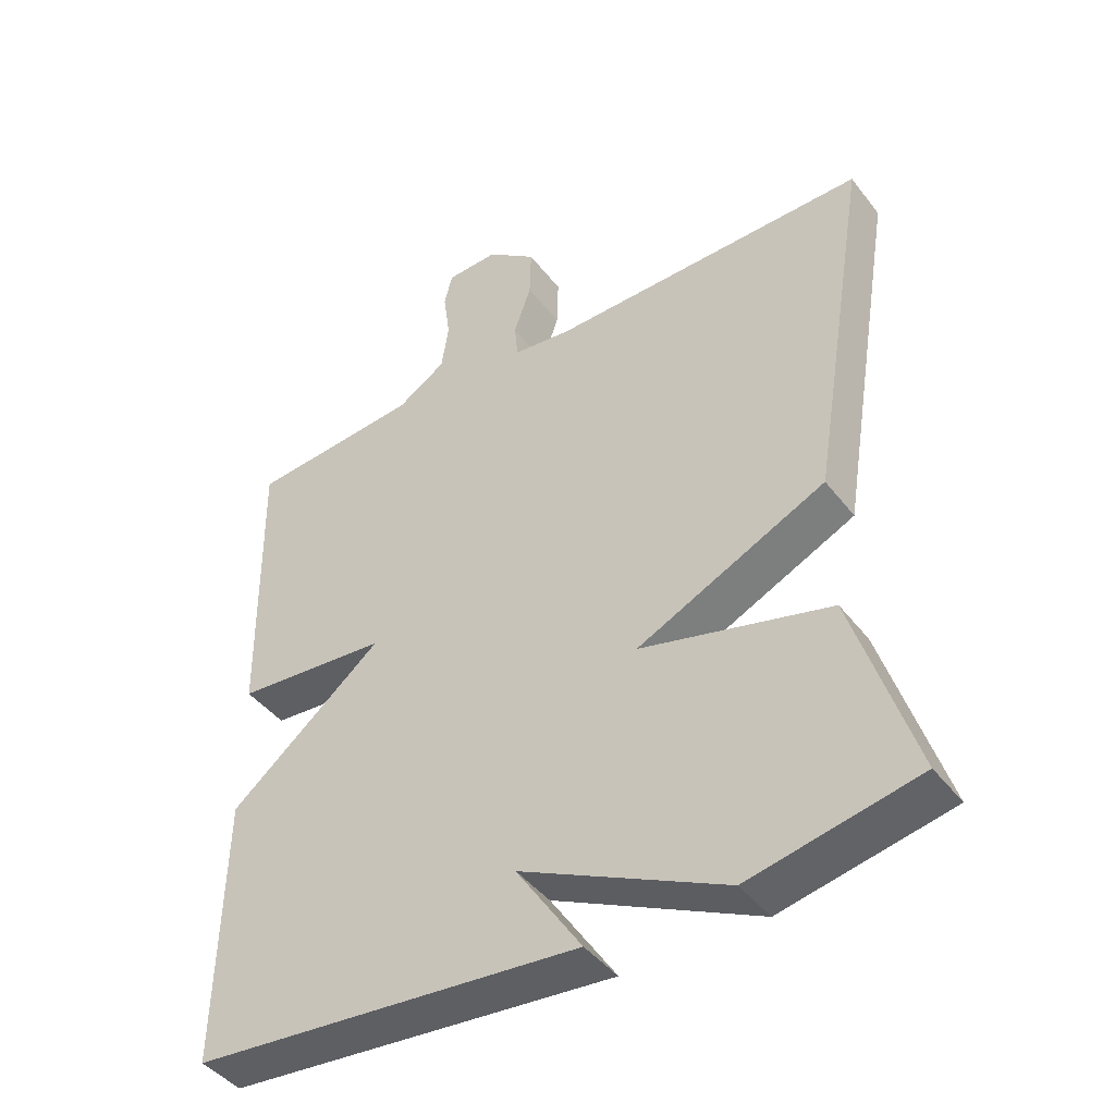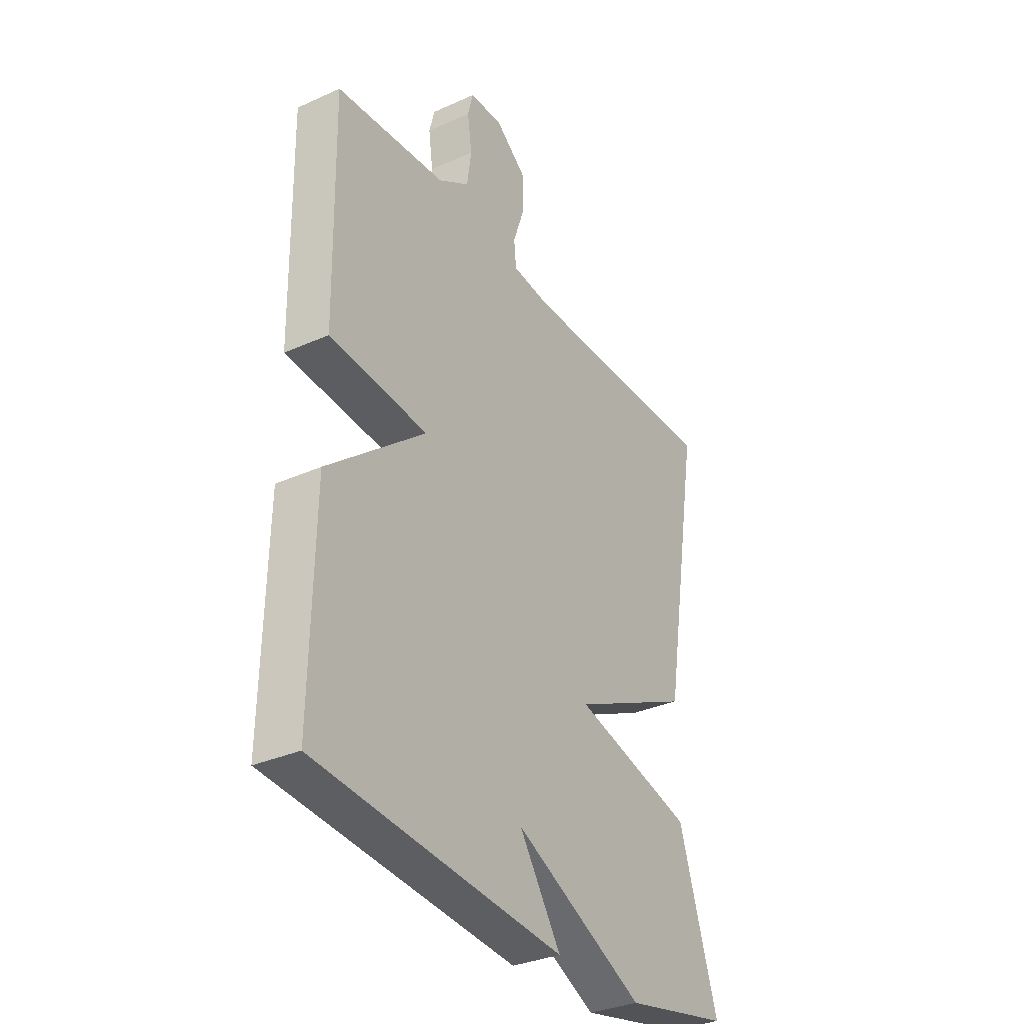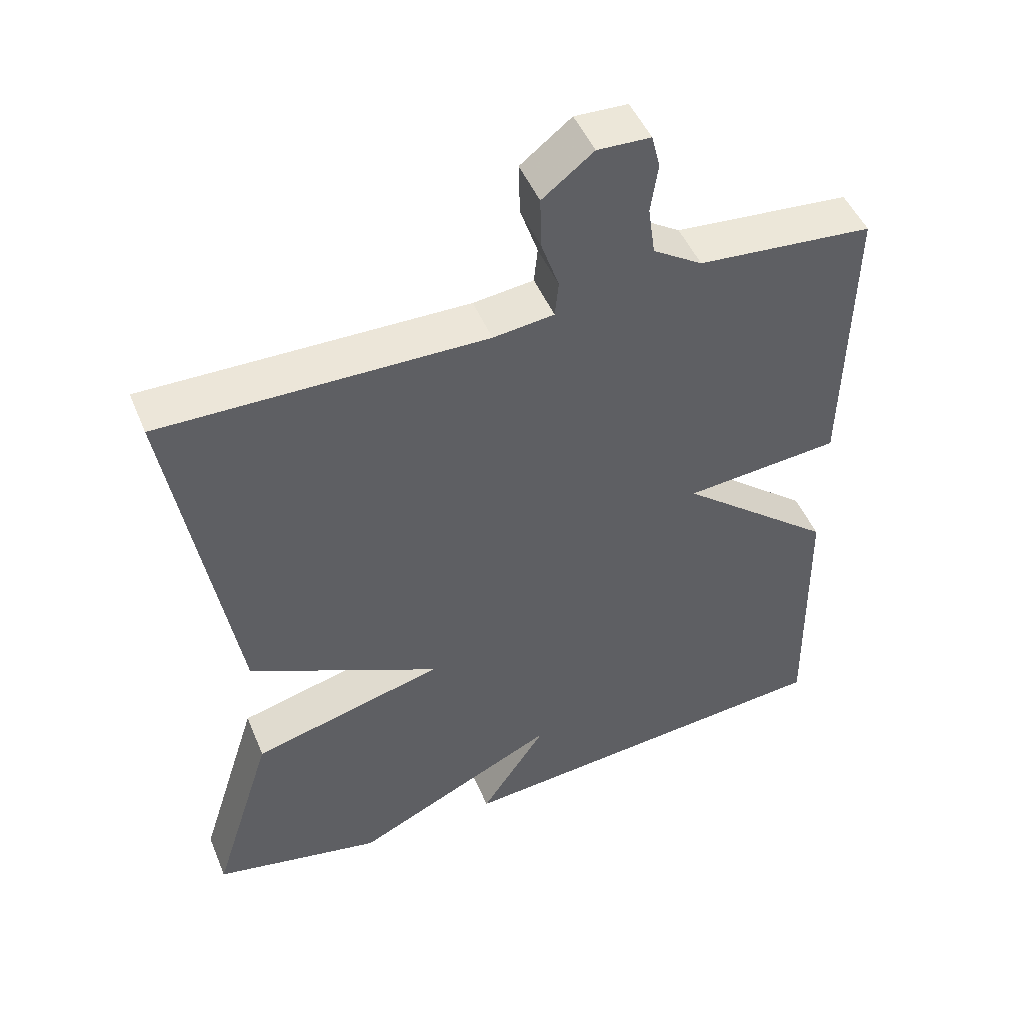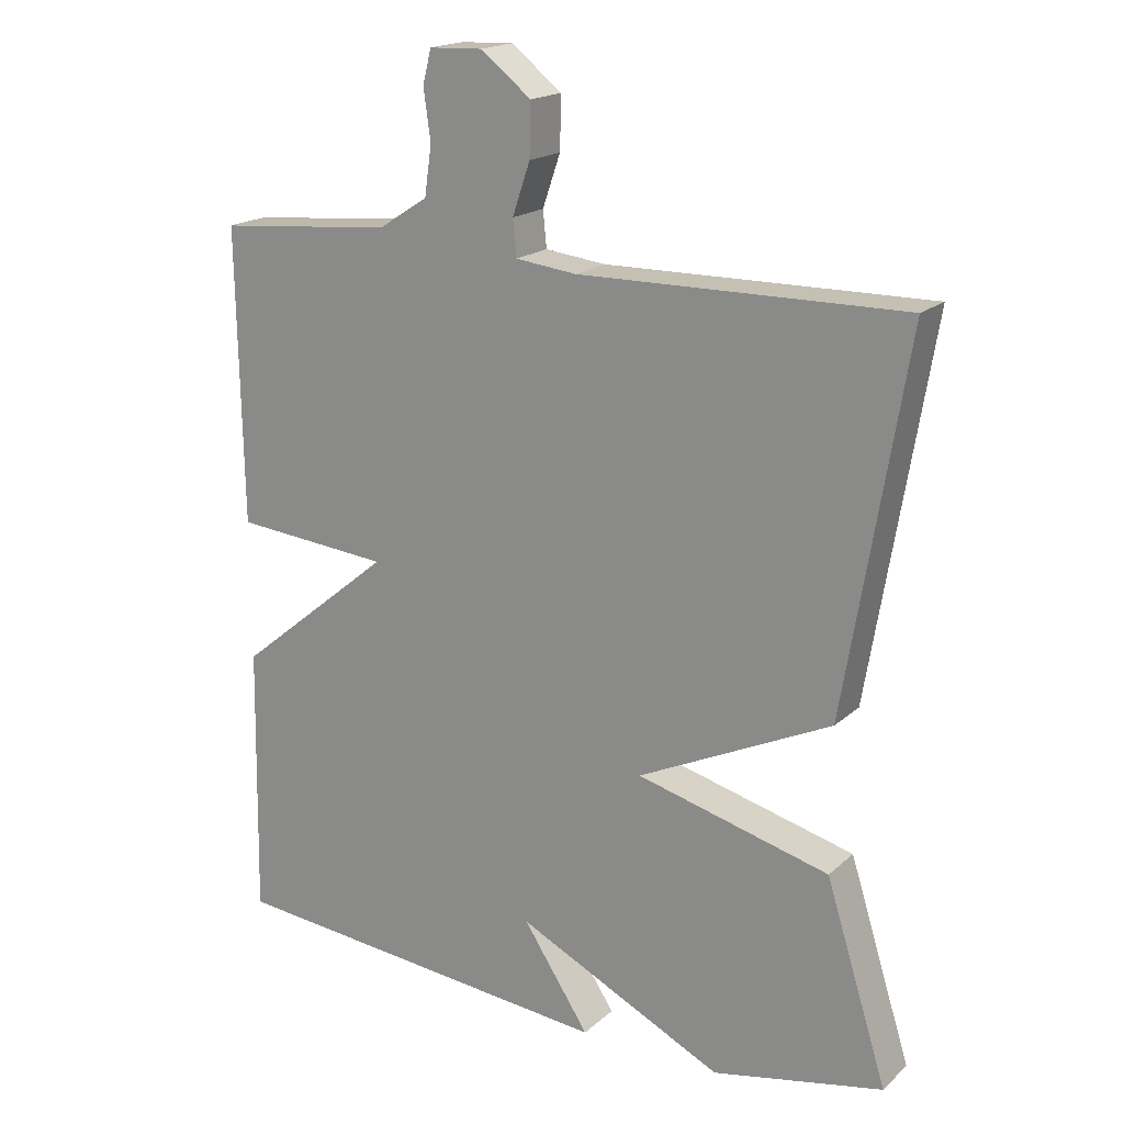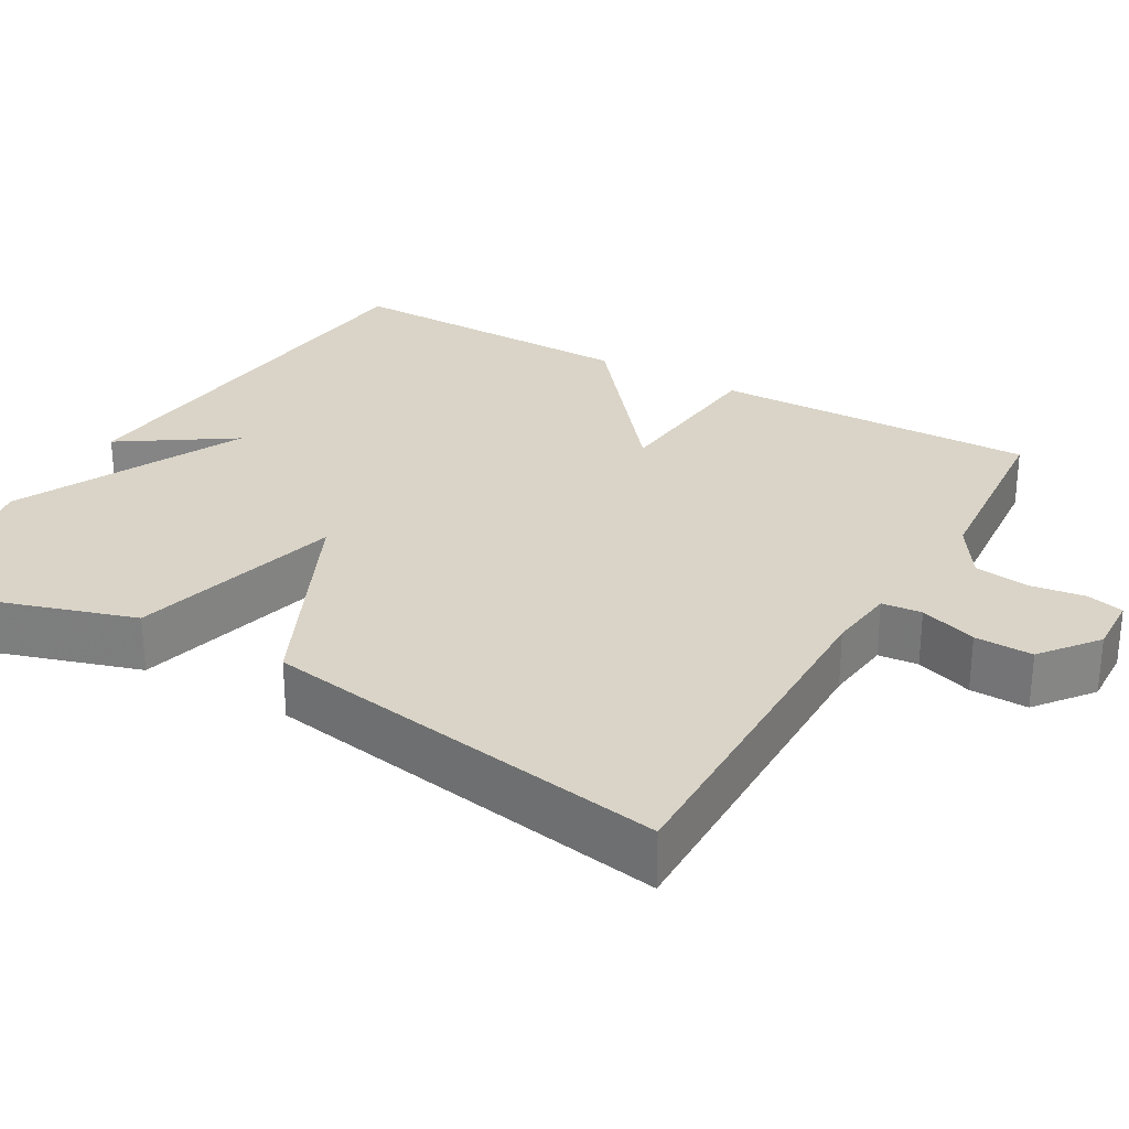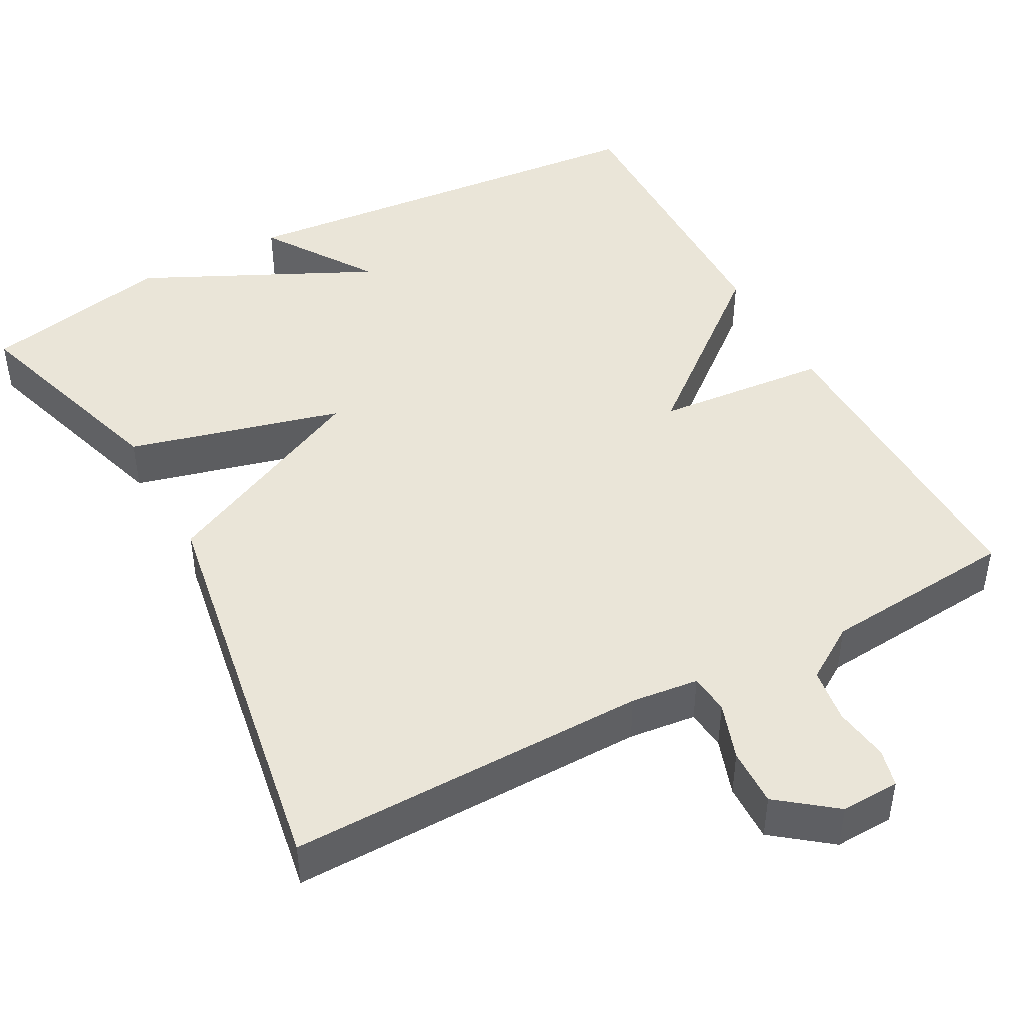
<metadata>
{"format":"obj","ext":"obj","renderer":"f3d","projection":"perspective","resolution":1024,"background":"white","views":[{"elev":-43.7,"azim":-145.3,"up":"+Z"},{"elev":-33.0,"azim":121.8,"up":"+Z"},{"elev":48.4,"azim":-22.1,"up":"+Z"},{"elev":18.5,"azim":-148.0,"up":"+Z"},{"elev":28.4,"azim":-60.1,"up":"+Y"},{"elev":45.3,"azim":-28.4,"up":"+Y"}]}
</metadata>
<code>
v -0.5 0.07 -0.5
v -0.413 0.07 -0.223
v -0.14 0.07 -0.152
v -0.413 0.07 -0.023
v -0.5 0.07 0.5
v -0.041 0.07 0.494
v 0.045 0.07 0.504
v 0.05 0.07 0.555
v 0.025 0.07 0.628
v 0.023 0.07 0.702
v 0.095 0.07 0.758
v 0.17 0.07 0.755
v 0.182 0.07 0.707
v 0.172 0.07 0.637
v 0.182 0.07 0.567
v 0.252 0.07 0.522
v 0.5 0.07 0.5
v 0.493 0.07 0.085
v 0.272 0.07 0.066
v 0.493 0.07 -0.115
v 0.5 0.07 -0.5
v -0.059 0.07 -0.55
v 0.035 0.07 -0.408
v -0.259 0.07 -0.55
v -0.5 0 -0.5
v -0.413 0 -0.223
v -0.14 0 -0.152
v -0.413 0 -0.023
v -0.5 0 0.5
v -0.041 0 0.494
v 0.045 0 0.504
v 0.05 0 0.555
v 0.025 0 0.628
v 0.023 0 0.702
v 0.095 0 0.758
v 0.17 0 0.755
v 0.182 0 0.707
v 0.172 0 0.637
v 0.182 0 0.567
v 0.252 0 0.522
v 0.5 0 0.5
v 0.493 0 0.085
v 0.272 0 0.066
v 0.493 0 -0.115
v 0.5 0 -0.5
v -0.059 0 -0.55
v 0.035 0 -0.408
v -0.259 0 -0.55
f 1 2 3
f 24 1 3
f 23 24 3
f 20 21 22 23
f 19 20 23 3
f 16 17 18 19
f 19 3 4
f 16 19 4
f 15 16 4
f 14 15 4
f 12 13 14
f 11 12 14
f 10 11 14
f 9 10 14
f 8 9 14
f 7 8 14
f 7 14 4
f 6 7 4
f 4 5 6
f 27 26 25
f 27 25 48
f 27 48 47
f 47 46 45 44
f 27 47 44 43
f 43 42 41 40
f 28 27 43
f 28 43 40
f 28 40 39
f 28 39 38
f 38 37 36
f 38 36 35
f 38 35 34
f 38 34 33
f 38 33 32
f 38 32 31
f 28 38 31
f 28 31 30
f 30 29 28
f 1 25 26 2
f 2 26 27 3
f 3 27 28 4
f 4 28 29 5
f 5 29 30 6
f 6 30 31 7
f 7 31 32 8
f 8 32 33 9
f 9 33 34 10
f 10 34 35 11
f 11 35 36 12
f 12 36 37 13
f 13 37 38 14
f 14 38 39 15
f 15 39 40 16
f 16 40 41 17
f 17 41 42 18
f 18 42 43 19
f 19 43 44 20
f 20 44 45 21
f 21 45 46 22
f 22 46 47 23
f 23 47 48 24
f 24 48 25 1

</code>
